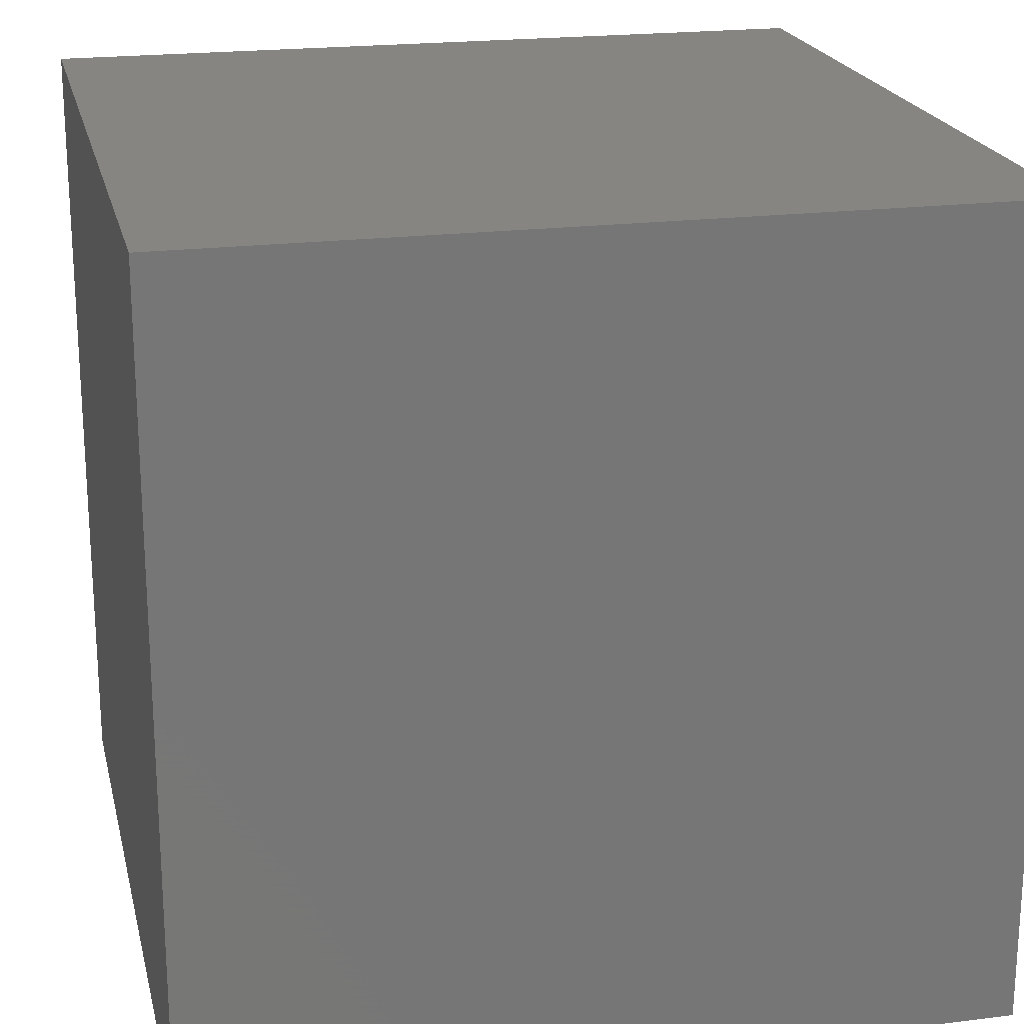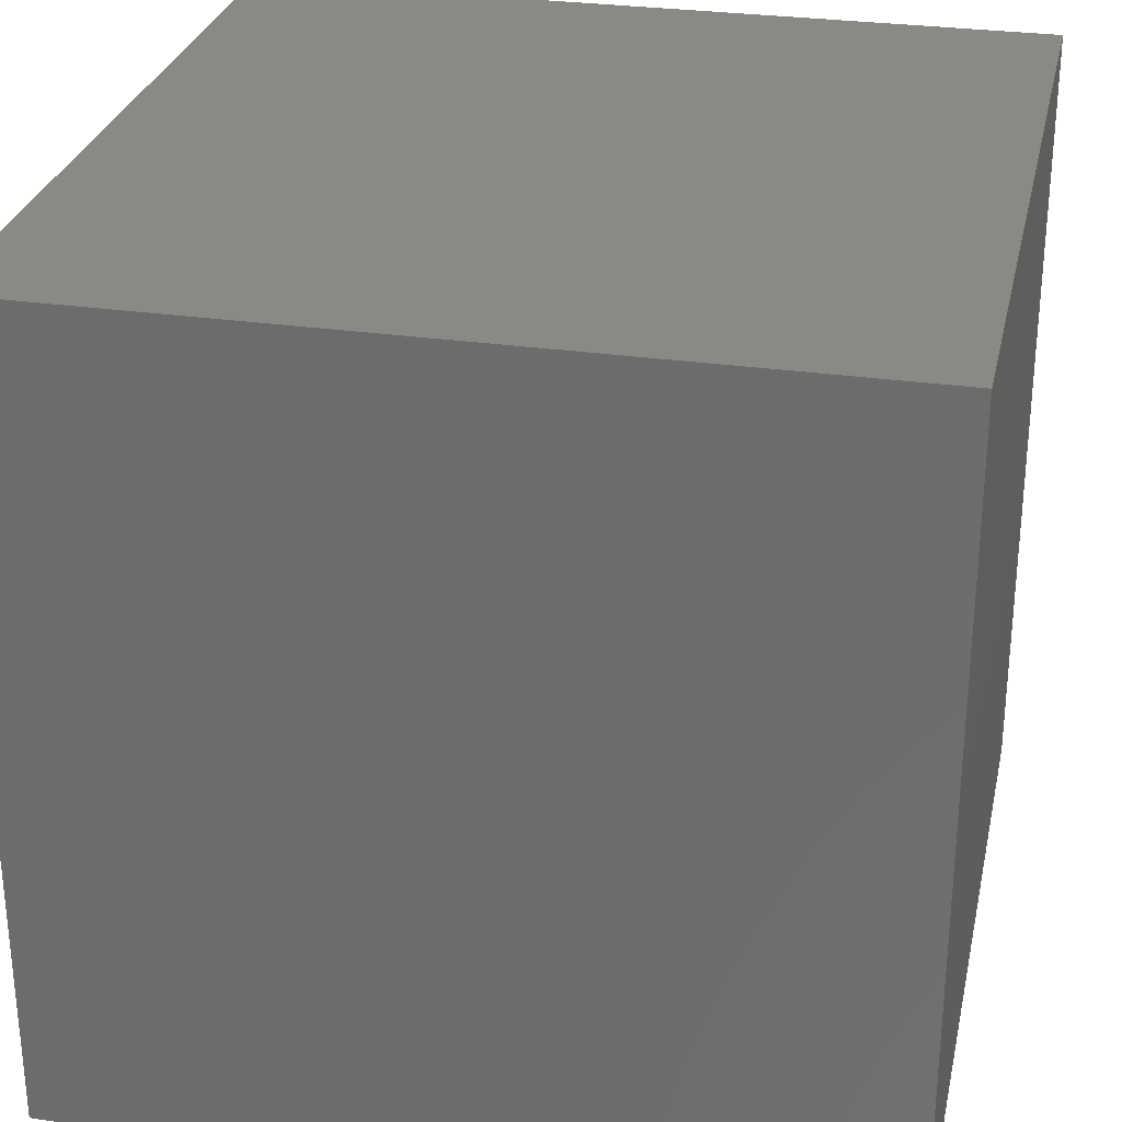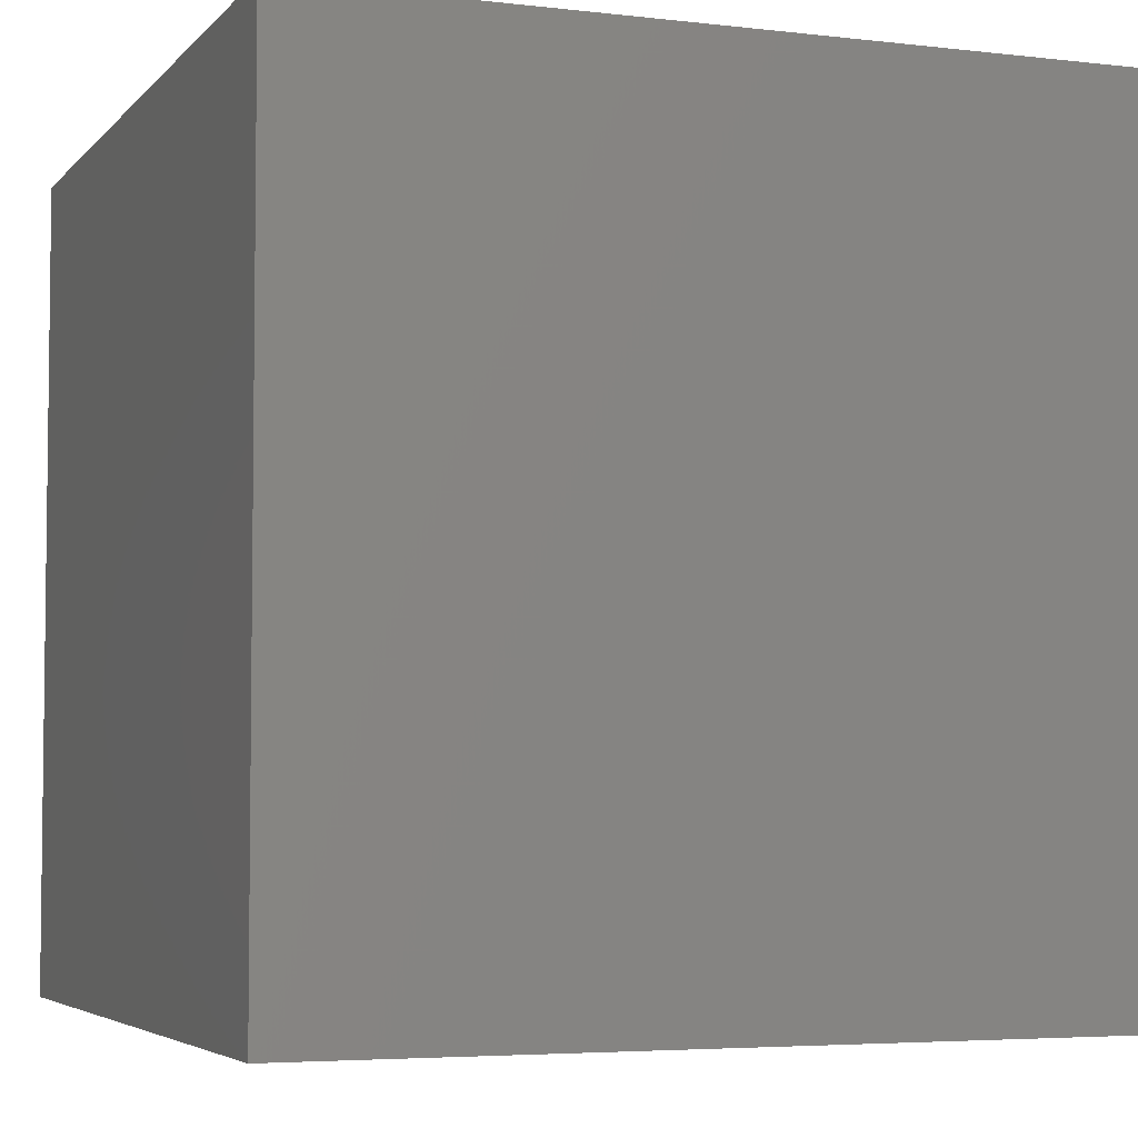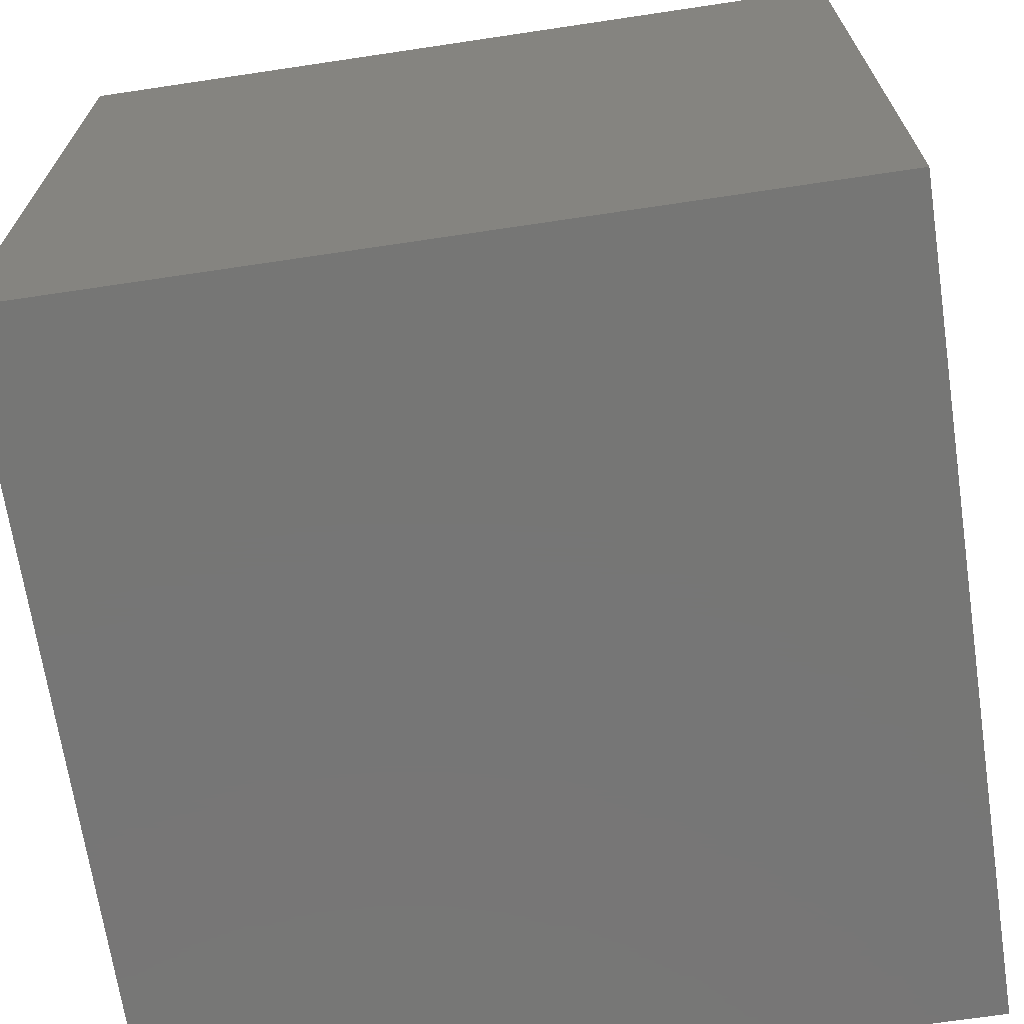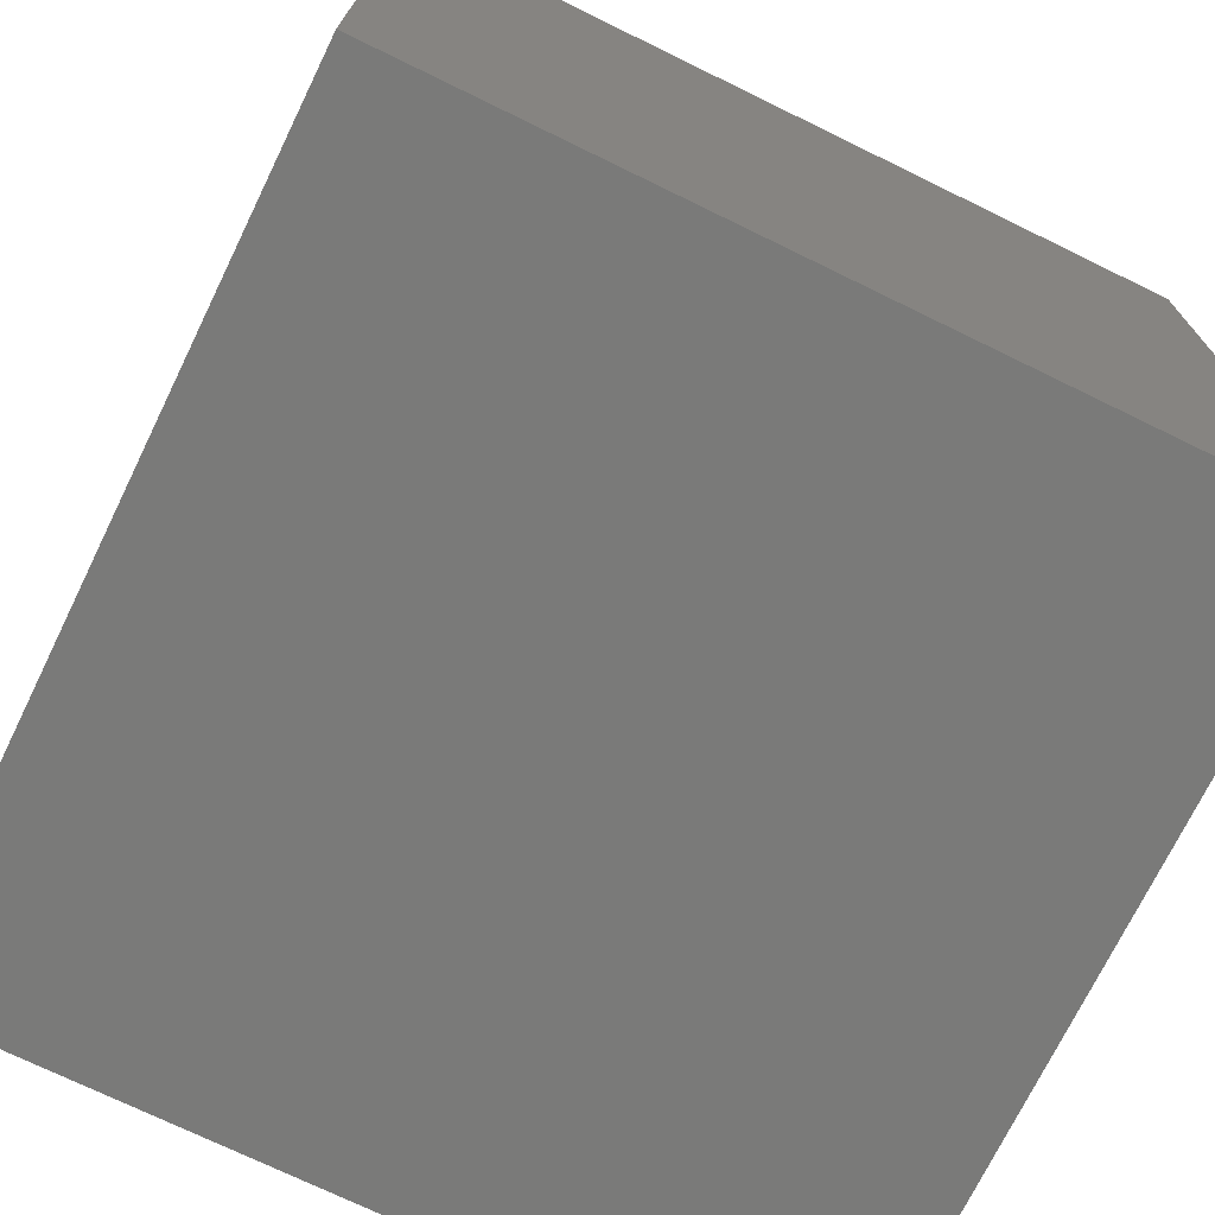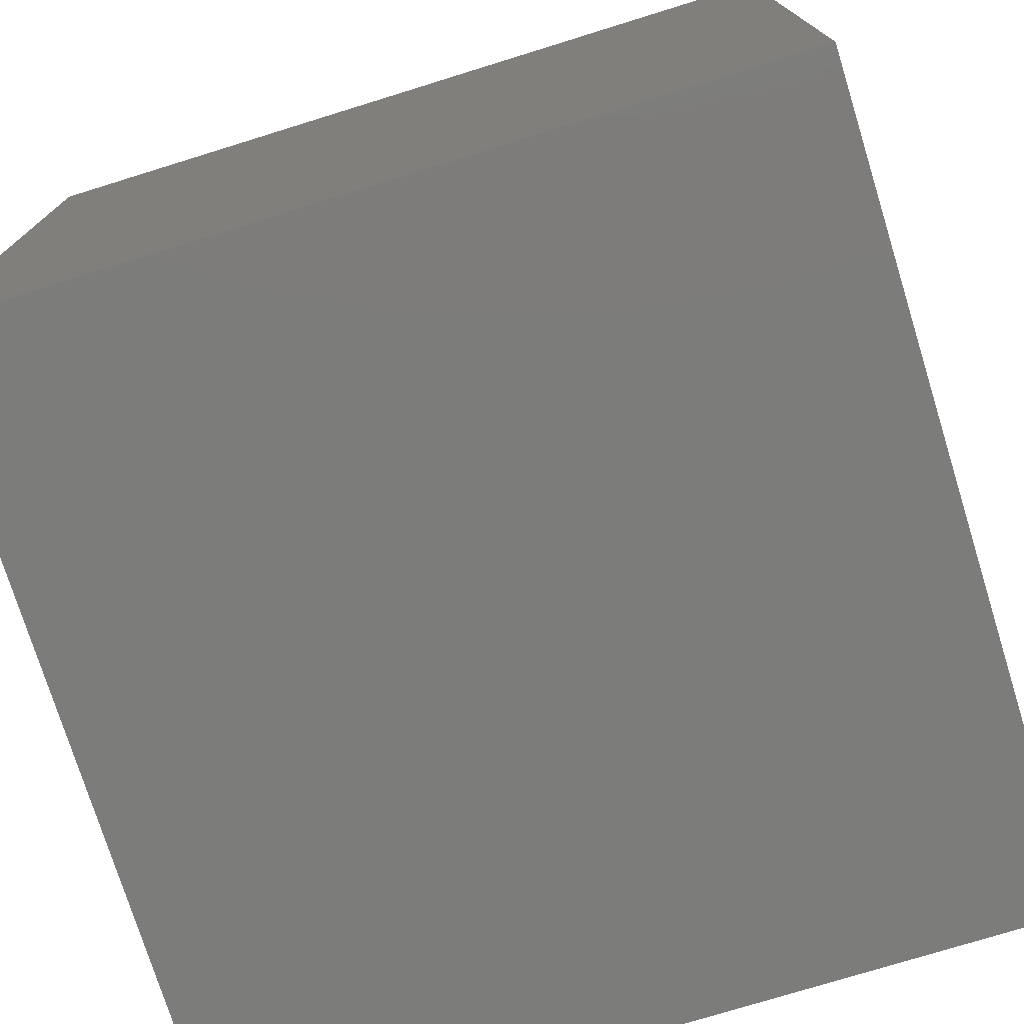
<metadata>
{"format":"stl","ext":"stl","renderer":"f3d","projection":"perspective","resolution":1024,"background":"white","views":[{"elev":20.8,"azim":77.2,"up":"+Y"},{"elev":28.7,"azim":102.2,"up":"+Z"},{"elev":-4.6,"azim":-110.8,"up":"+Z"},{"elev":-68.7,"azim":8.5,"up":"+Z"},{"elev":-72.8,"azim":-116.0,"up":"+Z"},{"elev":-75.4,"azim":-162.8,"up":"+Z"}]}
</metadata>
<code>
# stl→obj: 8 verts, 12 faces
v 0 300 300
v 300 0 300
v 300 300 300
v 0 0 300
v 0 0 0
v 300 300 0
v 300 0 0
v 0 300 0
f 1 2 3
f 2 1 4
f 5 6 7
f 6 5 8
f 5 2 4
f 2 5 7
f 2 6 3
f 6 2 7
f 6 1 3
f 1 6 8
f 5 1 8
f 1 5 4

</code>
